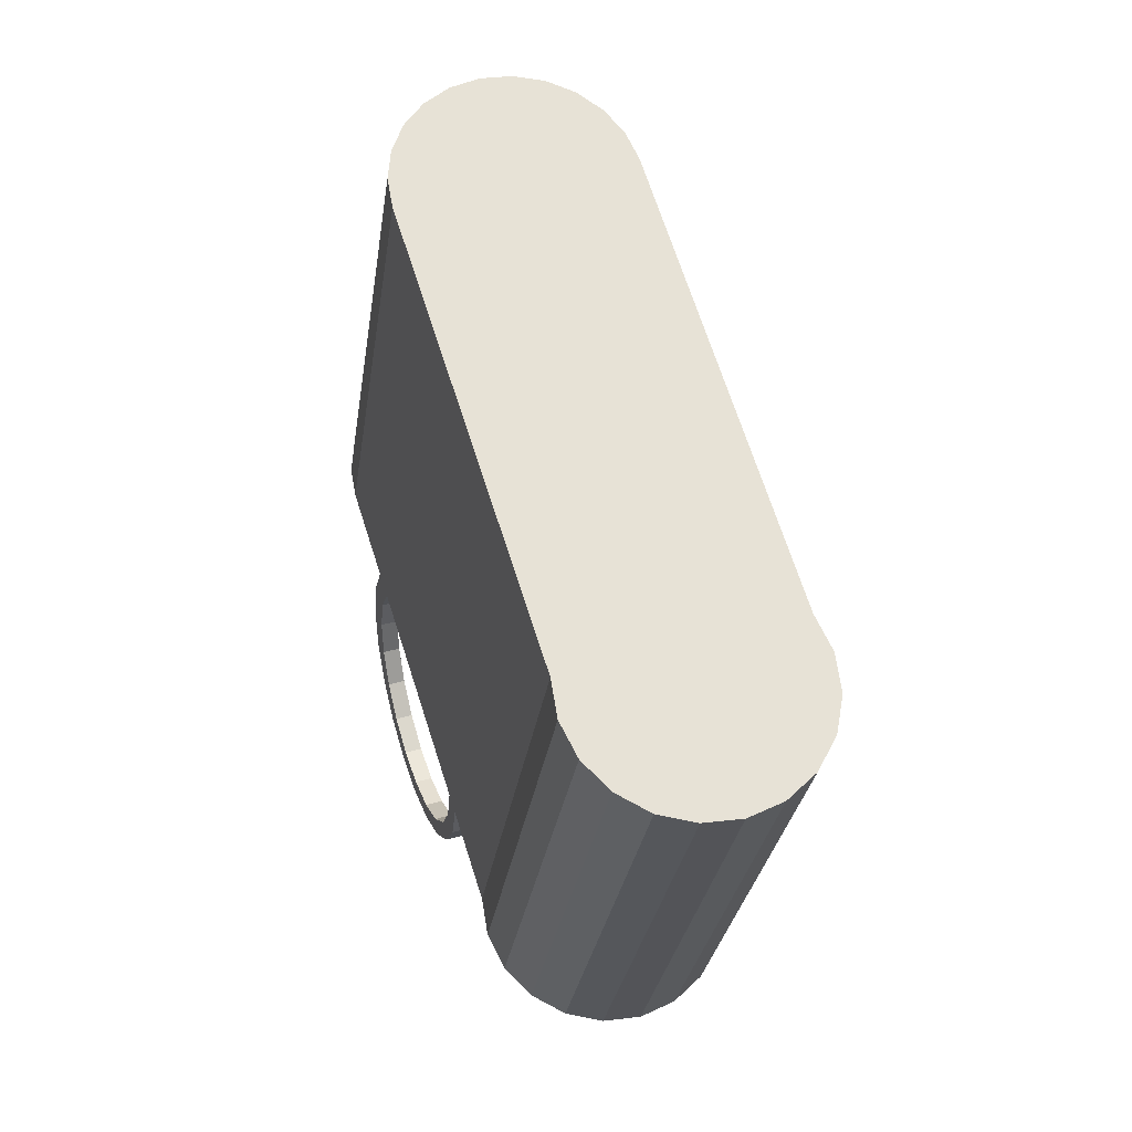
<metadata>
{"format":"obj","ext":"obj","renderer":"f3d","projection":"perspective","resolution":1024,"background":"white","views":[{"elev":16.8,"azim":-104.8,"up":"+Y"}]}
</metadata>
<code>
v -0.4046 0.0781 0.1225
v -0.3812 0.1027 0.1128
v -0.4285 0.05206 0.1213
v -0.08632 0.4184 0.05512
v 0.07331 -0.164 0.1293
v -0.002585 -0.2453 0.1442
v -0.06747 0.4382 0.04774
v 0.2923 0.07041 0.08652
v 0.08761 -0.1487 0.1265
v -0.05025 0.4557 0.03355
v 0.2268 0.0002613 0.09933
v 0.2104 -0.01729 0.1025
v -0.4504 0.02709 0.1093
v -0.03581 0.4696 0.01351
v -0.4684 0.005614 0.08775
v -0.02516 0.479 -0.01101
v -0.4806 -0.0103 0.05867
v -0.019 0.4832 -0.03835
v -0.01777 0.482 -0.06663
v -0.4859 -0.01911 0.02486
v -0.02154 0.4754 -0.09394
v -0.4838 -0.01996 -0.01039
v -0.03006 0.464 -0.1184
v -0.4744 -0.01278 -0.04369
v -0.04275 0.4483 -0.1384
v -0.4587 0.001744 -0.07183
v -0.05874 0.4297 -0.1525
v -0.07695 0.4092 -0.1597
v -0.4382 0.02221 -0.09207
v -0.09613 0.3883 -0.1597
v -0.391 0.07266 -0.102
v -0.4149 0.04663 -0.1025
v 0.2217 -0.02478 -0.1164
v 0.2825 0.04035 -0.1283
v 0.2055 -0.04209 -0.1132
v 0.04736 -0.2114 -0.08231
v -0.01239 -0.2753 -0.07063
v 0.05969 -0.1982 -0.08472
v -0.02601 -0.2699 0.1539
v -0.04985 -0.2959 0.1527
v 0.3112 0.09025 0.07914
v 0.3284 0.1077 0.06495
v -0.0718 -0.3209 0.1407
v 0.3428 0.1216 0.04491
v -0.08975 -0.3424 0.1192
v -0.102 -0.3583 0.09007
v 0.3535 0.131 0.02039
v -0.1073 -0.3671 0.05626
v 0.3596 0.1352 -0.006947
v -0.1051 -0.368 0.02101
v 0.3609 0.134 -0.03523
v -0.09575 -0.3608 -0.01229
v 0.3571 0.1274 -0.06254
v -0.08007 -0.3462 -0.04043
v 0.3486 0.116 -0.08701
v 0.3359 0.1004 -0.107
v -0.05959 -0.3258 -0.06067
v 0.3199 0.08168 -0.1211
v 0.3017 0.06121 -0.1283
v -0.03628 -0.3014 -0.07107
v 0.07258 -0.1663 0.1133
v 0.1056 -0.1751 0.1294
v -0.02667 -0.2722 0.1365
v 0.08688 -0.151 0.1105
v 0.1274 -0.2118 0.1335
v 0.2097 -0.01954 0.0865
v 0.2789 -0.04957 0.1039
v 0.1048 -0.1774 0.1134
v -0.004216 -0.2486 0.1272
v 0.0966 -0.1921 0.1322
v 0.1311 -0.1944 0.1309
v -0.04685 -0.2942 0.1355
v 0.3218 0.09931 0.05118
v 0.2261 -0.001982 0.0833
v 0.2568 -0.02064 0.1009
v 0.2383 -0.03305 0.1035
v -0.06542 -0.3153 0.1254
v 0.1266 -0.2141 0.1175
v 0.09587 -0.1943 0.1162
v 0.1627 -0.2213 0.1333
v 0.1304 -0.1967 0.1149
v 0.3339 0.111 0.03436
v 0.3074 0.08465 0.06309
v 0.2908 0.0672 0.06958
v 0.2782 -0.05182 0.08789
v 0.2912 -0.08378 0.1081
v -0.08061 -0.3335 0.1072
v -0.3114 0.03375 0.1018
v -0.01642 0.3495 0.04411
v 0.1615 -0.2046 0.131
v 0.162 -0.2236 0.1172
v 0.256 -0.02288 0.08485
v 0.2376 -0.0353 0.08744
v 0.2597 -0.05684 0.1058
v -0.3339 0.01016 0.1111
v -0.354 -0.01188 0.11
v -0.07953 0.4075 0.03887
v 0.1992 -0.2197 0.1314
v 0.1608 -0.2069 0.1149
v 0.3429 0.1189 0.01377
v 0.2905 -0.08602 0.09212
v 0.2923 -0.12 0.1132
v -0.09095 -0.347 0.08256
v -0.3745 0.09175 0.09653
v 0.0001573 0.367 0.03762
v 0.1935 -0.2046 0.1295
v 0.1985 -0.2219 0.1153
v 0.01462 0.3816 0.0257
v -0.3726 -0.03301 0.09994
v 0.02674 0.3933 0.00888
v 0.2589 -0.05909 0.08979
v 0.2722 -0.08613 0.1093
v -0.09542 -0.3544 0.05395
v -0.3878 -0.05118 0.08169
v 0.03568 0.4012 -0.01171
v -0.3981 -0.06465 0.05708
v -0.4172 0.04612 0.1048
v -0.397 0.06816 0.1058
v -0.06295 0.425 0.03239
v 0.2334 -0.2071 0.128
v 0.1928 -0.2068 0.1135
v 0.3481 0.1224 -0.009183
v 0.2916 -0.1222 0.09713
v 0.2746 -0.1178 0.1137
v -0.09361 -0.3552 0.02412
v 0.04085 0.4047 -0.03466
v -0.04849 0.4396 0.02047
v 0.2238 -0.1943 0.1267
v 0.2326 -0.2094 0.112
v -0.4357 0.02499 0.0947
v -0.03637 0.4513 0.003646
v 0.2715 -0.08838 0.09331
v 0.2823 -0.1548 0.1185
v -0.4026 -0.0721 0.02848
v -0.4509 0.006816 0.07646
v -0.4613 -0.006647 0.05185
v -0.02742 0.4592 -0.01694
v -0.4657 -0.0141 0.02324
v -0.02226 0.4627 -0.03989
v 0.249 -0.1749 0.1228
v 0.223 -0.1966 0.1107
v 0.3491 0.1214 -0.03293
v 0.2739 -0.12 0.09764
v 0.2666 -0.1485 0.1183
v 0.2815 -0.157 0.1025
v -0.08569 -0.3491 -0.004062
v 0.03872 0.3982 -0.08133
v -0.4008 -0.07282 -0.001357
v 0.04189 0.4037 -0.05841
v -0.02122 0.4617 -0.06364
v 0.262 -0.1848 0.1236
v 0.2612 -0.187 0.1076
v 0.2483 -0.1772 0.1068
v 0.3459 0.1159 -0.05585
v 0.2658 -0.1507 0.1023
v 0.03157 0.3886 -0.1019
v -0.3929 -0.06675 -0.02954
v -0.4639 -0.01482 -0.006591
v -0.02439 0.4562 -0.08656
v -0.07242 -0.3368 -0.02787
v 0.02091 0.3755 -0.1186
v -0.456 -0.008748 -0.03477
v -0.03154 0.4466 -0.1071
v 0.3388 0.1062 -0.07639
v -0.05509 -0.3195 -0.045
v -0.3796 -0.05446 -0.05334
v -0.4427 0.003542 -0.05858
v -0.0422 0.4335 -0.1239
v -0.03536 -0.2988 -0.0538
v 0.007488 0.3598 -0.1305
v -0.05562 0.4178 -0.1357
v 0.3281 0.09313 -0.09315
v -0.007797 0.3426 -0.1366
v -0.3623 -0.03714 -0.07048
v -0.0709 0.4006 -0.1418
v 0.04809 -0.2091 -0.06628
v -0.4254 0.02086 -0.07571
v -0.3197 0.008481 -0.07885
v 0.3147 0.07746 -0.105
v 0.2994 0.06028 -0.1111
v -0.01247 -0.2739 -0.05338
v -0.3426 -0.01647 -0.07928
v -0.3828 0.06648 -0.08409
v -0.2467 0.08655 -0.09311
v 0.2224 -0.02254 -0.1003
v 0.2825 0.04192 -0.111
v 0.06047 -0.1958 -0.06763
v -0.4057 0.04153 -0.08451
v -0.08778 0.3823 -0.1417
v -0.1009 0.2426 -0.1216
v 0.06042 -0.1959 -0.06869
v -0.02467 0.3243 -0.1365
v 0.2063 -0.0397 -0.09613
v 0.2062 -0.03985 -0.09719
v 0.2794 -0.08141 -0.1111
v 0.07392 -0.2424 -0.07917
v 0.1087 -0.2641 -0.07773
v 0.08229 -0.2242 -0.06573
v 0.2557 -0.04644 -0.09852
v 0.2801 -0.07917 -0.09506
v 0.2549 -0.04869 -0.1146
v 0.2356 -0.06156 -0.1119
v 0.08156 -0.2265 -0.08176
v 0.07465 -0.2402 -0.06315
v 0.1094 -0.2619 -0.0617
v 0.2364 -0.05932 -0.09584
v 0.2927 -0.1199 -0.1063
v 0.1112 -0.2467 -0.08028
v 0.1119 -0.2445 -0.06425
v 0.2935 -0.1176 -0.09029
v 0.2582 -0.08933 -0.109
v 0.1484 -0.2744 -0.0781
v 0.1491 -0.2722 -0.06207
v 0.2589 -0.08709 -0.09299
v 0.2938 -0.1605 -0.1007
v 0.1457 -0.2568 -0.08044
v 0.1464 -0.2546 -0.06441
v 0.2945 -0.1582 -0.08466
v 0.271 -0.1226 -0.1049
v 0.1893 -0.2723 -0.08026
v 0.19 -0.2701 -0.06423
v 0.2717 -0.1204 -0.08891
v 0.2727 -0.1582 -0.1
v 0.1815 -0.2558 -0.08222
v 0.1822 -0.2536 -0.06619
v 0.2734 -0.1559 -0.08401
v 0.2823 -0.1994 -0.09472
v 0.2275 -0.2581 -0.084
v 0.2282 -0.2558 -0.06797
v 0.2831 -0.1971 -0.07869
v 0.2632 -0.1924 -0.09482
v 0.2152 -0.2438 -0.08544
v 0.2159 -0.2415 -0.06941
v 0.2639 -0.1902 -0.07879
v 0.2595 -0.233 -0.08898
v 0.2433 -0.2219 -0.08979
v 0.2441 -0.2197 -0.07376
v 0.2603 -0.2307 -0.07295
f 1 2 3
f 4 3 2
f 5 2 6
f 7 3 4
f 2 8 4
f 9 2 5
f 10 3 7
f 8 2 11
f 12 2 9
f 10 13 3
f 11 2 12
f 14 13 10
f 14 15 13
f 16 15 14
f 16 17 15
f 18 17 16
f 19 17 18
f 19 20 17
f 21 20 19
f 21 22 20
f 23 22 21
f 23 24 22
f 25 24 23
f 25 26 24
f 27 26 25
f 28 29 26
f 28 26 27
f 30 29 28
f 29 31 32
f 31 29 30
f 30 33 31
f 33 30 34
f 31 33 35
f 31 36 37
f 31 35 38
f 31 38 36
f 1 6 2
f 3 39 1
f 6 1 39
f 39 3 40
f 4 41 7
f 41 4 8
f 13 40 3
f 7 42 10
f 42 7 41
f 40 13 43
f 44 10 42
f 13 45 43
f 10 44 14
f 45 13 15
f 44 16 14
f 15 46 45
f 16 44 47
f 46 15 17
f 47 18 16
f 17 48 46
f 18 47 49
f 48 17 20
f 49 19 18
f 20 50 48
f 19 49 51
f 50 20 22
f 51 21 19
f 22 52 50
f 21 51 53
f 52 22 24
f 53 23 21
f 24 54 52
f 23 53 55
f 54 24 26
f 55 25 23
f 29 54 26
f 25 55 56
f 54 29 57
f 25 58 27
f 58 25 56
f 32 57 29
f 27 59 28
f 59 27 58
f 57 32 60
f 28 34 30
f 34 28 59
f 31 60 32
f 60 31 37
f 3 2 1
f 2 3 4
f 6 2 5
f 4 3 7
f 4 8 2
f 39 6 40
f 5 2 9
f 6 5 40
f 7 3 10
f 11 2 8
f 9 2 12
f 61 9 5
f 5 9 61
f 9 62 5
f 40 5 63
f 3 13 10
f 12 2 11
f 8 41 11
f 9 12 64
f 9 61 64
f 64 61 9
f 5 61 63
f 65 5 62
f 40 63 43
f 10 13 14
f 41 42 11
f 66 11 12
f 12 11 66
f 12 11 67
f 66 64 12
f 64 66 61
f 61 68 64
f 63 61 69
f 70 5 65
f 62 71 65
f 63 72 43
f 13 15 14
f 42 44 73
f 11 42 74
f 11 66 74
f 74 66 11
f 75 67 11
f 76 12 67
f 43 77 45
f 66 74 61
f 68 61 78
f 74 69 61
f 78 61 79
f 65 71 80
f 78 81 68
f 72 77 43
f 14 15 16
f 73 44 82
f 83 42 73
f 74 42 84
f 85 74 66
f 67 86 76
f 77 87 45
f 69 74 84
f 88 69 89
f 71 90 80
f 91 81 78
f 15 17 16
f 44 47 82
f 84 42 83
f 74 85 92
f 85 66 93
f 94 76 86
f 45 87 46
f 84 89 69
f 95 88 96
f 88 97 89
f 89 97 88
f 88 89 96
f 80 90 98
f 91 99 81
f 16 17 18
f 82 47 100
f 93 101 85
f 102 94 86
f 87 103 46
f 97 88 104
f 104 88 97
f 89 105 96
f 90 106 98
f 107 99 91
f 96 108 109
f 18 17 19
f 47 49 100
f 108 110 109
f 105 108 96
f 101 93 111
f 112 94 102
f 46 113 48
f 103 113 46
f 109 110 114
f 114 115 116
f 117 104 118
f 118 104 117
f 117 97 104
f 104 97 117
f 117 119 97
f 97 119 117
f 98 106 120
f 107 121 99
f 17 20 19
f 100 49 122
f 110 115 114
f 101 111 123
f 124 112 102
f 113 125 48
f 115 126 116
f 117 127 119
f 119 127 117
f 106 128 120
f 129 121 107
f 130 127 117
f 117 127 130
f 19 20 21
f 49 51 122
f 130 131 127
f 127 131 130
f 123 111 132
f 133 124 102
f 48 125 50
f 116 126 134
f 135 131 130
f 130 131 135
f 136 137 135
f 135 137 136
f 138 139 136
f 136 139 138
f 128 140 120
f 129 141 121
f 20 22 21
f 122 51 142
f 135 137 131
f 131 137 135
f 123 132 143
f 144 124 133
f 123 143 145
f 125 146 50
f 134 147 148
f 126 149 134
f 136 139 137
f 137 139 136
f 138 150 139
f 139 150 138
f 120 140 151
f 152 153 129
f 129 153 141
f 21 22 23
f 142 51 154
f 151 144 133
f 145 143 155
f 50 146 52
f 148 156 157
f 147 156 148
f 149 147 134
f 158 159 138
f 138 159 158
f 138 159 150
f 150 159 138
f 140 144 151
f 152 155 153
f 22 24 23
f 51 53 154
f 145 155 152
f 146 160 52
f 156 161 157
f 162 163 158
f 158 163 162
f 158 163 159
f 159 163 158
f 23 24 25
f 154 53 164
f 52 165 54
f 160 165 52
f 157 161 166
f 167 168 162
f 162 168 167
f 162 168 163
f 163 168 162
f 24 26 25
f 53 55 164
f 165 169 54
f 161 170 166
f 167 171 168
f 168 171 167
f 164 55 172
f 25 26 27
f 26 29 28
f 57 54 169
f 166 173 174
f 170 173 166
f 167 175 171
f 171 175 167
f 55 56 172
f 27 26 28
f 28 29 30
f 169 176 57
f 177 175 167
f 167 175 177
f 174 173 178
f 172 56 179
f 56 58 180
f 32 31 29
f 30 29 31
f 57 176 37
f 181 176 169
f 178 182 174
f 183 175 177
f 177 175 183
f 178 173 184
f 179 56 180
f 58 59 185
f 180 58 186
f 37 60 57
f 31 33 30
f 34 30 33
f 36 37 176
f 187 176 181
f 177 188 183
f 183 188 177
f 175 183 189
f 189 183 175
f 184 173 190
f 184 183 178
f 178 183 184
f 184 187 178
f 34 33 59
f 185 59 33
f 186 58 185
f 35 33 31
f 37 36 31
f 36 191 176
f 176 191 36
f 191 176 187
f 181 178 187
f 183 192 189
f 189 192 183
f 192 190 173
f 190 183 184
f 184 183 190
f 190 193 184
f 187 184 193
f 185 35 33
f 33 35 185
f 194 186 185
f 192 186 190
f 35 195 33
f 38 35 31
f 36 38 31
f 196 197 36
f 191 36 38
f 38 36 191
f 191 198 176
f 187 193 191
f 192 183 190
f 190 183 192
f 193 190 186
f 35 185 194
f 194 185 35
f 199 200 185
f 186 194 193
f 194 185 200
f 201 33 195
f 202 195 35
f 35 38 194
f 38 36 203
f 204 176 205
f 197 203 36
f 191 194 38
f 205 176 198
f 193 194 191
f 206 194 200
f 195 202 207
f 203 197 208
f 198 209 205
f 200 210 206
f 211 207 202
f 197 212 208
f 205 209 213
f 214 206 210
f 215 207 211
f 208 212 216
f 209 217 213
f 218 214 210
f 219 215 211
f 212 220 216
f 213 217 221
f 222 214 218
f 223 215 219
f 216 220 224
f 217 225 221
f 226 222 218
f 227 215 223
f 220 228 224
f 221 225 229
f 230 226 218
f 231 227 223
f 224 228 232
f 225 233 229
f 234 226 230
f 235 227 231
f 232 228 236
f 233 237 229
f 238 234 230
f 236 235 231
f 229 237 238
f 228 235 236
f 237 234 238
f 2 6 1
f 1 39 3
f 39 1 6
f 40 3 39
f 7 41 4
f 8 4 41
f 3 40 13
f 10 42 7
f 41 7 42
f 43 13 40
f 70 61 5
f 9 68 62
f 42 10 44
f 43 45 13
f 68 9 64
f 61 70 79
f 81 62 68
f 14 44 10
f 76 66 12
f 15 13 45
f 69 88 63
f 65 79 70
f 62 81 71
f 63 95 72
f 14 16 44
f 92 11 74
f 66 76 93
f 75 85 67
f 11 92 75
f 45 46 15
f 95 63 88
f 79 65 78
f 80 78 65
f 99 71 81
f 72 96 77
f 96 72 95
f 47 44 16
f 82 110 73
f 73 108 83
f 94 93 76
f 85 75 92
f 101 67 85
f 67 101 86
f 17 15 46
f 87 77 114
f 95 104 88
f 88 104 95
f 71 99 90
f 78 80 91
f 109 77 96
f 96 118 95
f 95 118 96
f 16 18 47
f 108 73 110
f 82 100 110
f 83 105 84
f 105 83 108
f 93 94 111
f 101 102 86
f 46 48 17
f 109 114 77
f 114 116 87
f 89 84 105
f 104 95 118
f 118 95 104
f 119 89 97
f 97 89 119
f 107 80 98
f 121 90 99
f 80 107 91
f 109 117 96
f 96 117 109
f 118 96 117
f 117 96 118
f 49 47 18
f 108 131 110
f 110 131 108
f 115 110 100
f 105 127 108
f 108 127 105
f 112 111 94
f 102 101 123
f 20 17 48
f 103 87 116
f 135 109 114
f 114 109 135
f 136 114 116
f 116 114 136
f 89 119 105
f 105 119 89
f 90 121 106
f 98 129 107
f 117 109 130
f 130 109 117
f 18 19 49
f 131 108 127
f 127 108 131
f 131 115 110
f 110 115 131
f 100 122 115
f 127 105 119
f 119 105 127
f 111 112 132
f 123 133 102
f 48 50 20
f 113 103 134
f 116 134 103
f 109 135 130
f 130 135 109
f 114 136 135
f 135 136 114
f 116 138 136
f 136 138 116
f 129 98 120
f 121 128 106
f 51 49 19
f 115 131 137
f 137 131 115
f 126 115 122
f 124 132 112
f 133 123 145
f 22 20 50
f 125 113 148
f 134 148 113
f 138 116 134
f 134 116 138
f 137 126 115
f 115 126 137
f 120 152 129
f 128 121 141
f 19 21 51
f 122 142 126
f 132 124 143
f 145 151 133
f 50 52 22
f 148 157 125
f 158 134 148
f 148 134 158
f 134 158 138
f 138 158 134
f 126 137 139
f 139 137 126
f 141 140 128
f 152 120 151
f 53 51 21
f 149 126 142
f 124 155 143
f 155 124 144
f 151 145 152
f 24 22 52
f 146 125 157
f 162 148 157
f 157 148 162
f 148 162 158
f 158 162 148
f 139 149 126
f 126 149 139
f 149 139 150
f 150 139 149
f 140 141 153
f 21 23 53
f 142 154 149
f 144 153 155
f 52 54 24
f 157 166 146
f 157 167 162
f 162 167 157
f 159 156 147
f 147 156 159
f 156 147 164
f 150 147 149
f 149 147 150
f 147 149 154
f 147 150 159
f 159 150 147
f 153 144 140
f 55 53 23
f 26 24 54
f 160 146 166
f 167 157 166
f 166 157 167
f 163 161 156
f 156 161 163
f 161 156 172
f 156 159 163
f 163 159 156
f 154 164 147
f 164 172 156
f 23 25 55
f 26 54 29
f 160 166 165
f 174 167 166
f 166 167 174
f 161 163 168
f 168 163 161
f 161 172 170
f 56 55 25
f 57 29 54
f 165 174 169
f 174 165 166
f 167 174 177
f 177 174 167
f 161 171 170
f 170 171 161
f 171 161 168
f 168 161 171
f 179 170 172
f 27 58 25
f 56 25 58
f 29 57 32
f 182 169 174
f 182 177 174
f 174 177 182
f 170 175 173
f 173 175 170
f 170 179 173
f 175 170 171
f 171 170 175
f 28 59 27
f 58 27 59
f 60 32 57
f 30 34 28
f 169 182 181
f 177 182 188
f 188 182 177
f 189 173 175
f 175 173 189
f 180 173 179
f 59 28 34
f 32 60 31
f 178 181 182
f 178 188 182
f 182 188 178
f 173 189 192
f 192 189 173
f 173 180 192
f 186 192 180
f 37 31 60
f 36 176 196
f 188 178 183
f 183 178 188
f 185 33 199
f 204 196 176
f 201 199 33
f 196 204 197
f 191 38 198
f 35 194 202
f 199 201 200
f 195 200 201
f 203 198 38
f 205 197 204
f 206 202 194
f 200 195 210
f 207 210 195
f 198 203 209
f 197 205 212
f 208 209 203
f 202 206 211
f 207 215 210
f 213 212 205
f 209 208 217
f 214 211 206
f 218 210 215
f 213 221 212
f 216 217 208
f 211 214 219
f 215 227 218
f 220 212 221
f 217 216 225
f 222 219 214
f 219 222 223
f 230 218 227
f 221 229 220
f 224 225 216
f 226 223 222
f 227 235 230
f 228 220 229
f 224 232 225
f 226 234 223
f 231 223 234
f 238 230 235
f 229 238 228
f 233 225 232
f 234 237 231
f 235 228 238
f 232 236 233
f 237 233 236
f 236 231 237
f 40 6 39
f 40 5 6
f 5 62 9
f 63 5 40
f 11 41 8
f 64 12 9
f 63 61 5
f 62 5 65
f 43 63 40
f 11 42 41
f 67 11 12
f 12 64 66
f 61 66 64
f 64 68 61
f 69 61 63
f 65 5 70
f 65 71 62
f 43 72 63
f 73 44 42
f 74 42 11
f 11 67 75
f 67 12 76
f 45 77 43
f 61 74 66
f 78 61 68
f 61 69 74
f 79 61 78
f 80 71 65
f 68 81 78
f 43 77 72
f 82 44 73
f 73 42 83
f 84 42 74
f 66 74 85
f 76 86 67
f 45 87 77
f 84 74 69
f 80 90 71
f 78 81 91
f 82 47 44
f 83 42 84
f 92 85 74
f 93 66 85
f 86 76 94
f 46 87 45
f 98 90 80
f 81 99 91
f 100 47 82
f 85 101 93
f 86 94 102
f 46 103 87
f 98 106 90
f 91 99 107
f 100 49 47
f 111 93 101
f 102 94 112
f 48 113 46
f 46 113 103
f 120 106 98
f 99 121 107
f 122 49 100
f 123 111 101
f 102 112 124
f 48 125 113
f 120 128 106
f 107 121 129
f 122 51 49
f 132 111 123
f 102 124 133
f 50 125 48
f 120 140 128
f 121 141 129
f 142 51 122
f 143 132 123
f 133 124 144
f 145 143 123
f 50 146 125
f 151 140 120
f 129 153 152
f 141 153 129
f 154 51 142
f 133 144 151
f 155 143 145
f 52 146 50
f 151 144 140
f 153 155 152
f 154 53 51
f 152 155 145
f 52 160 146
f 164 53 154
f 54 165 52
f 52 165 160
f 164 55 53
f 54 169 165
f 172 55 164
f 169 54 57
f 172 56 55
f 57 176 169
f 179 56 172
f 180 58 56
f 37 176 57
f 169 176 181
f 180 56 179
f 185 59 58
f 186 58 180
f 57 60 37
f 176 37 36
f 181 176 187
f 59 33 34
f 33 59 185
f 185 58 186
f 187 176 191
f 185 186 194
f 33 195 35
f 36 197 196
f 176 198 191
f 191 193 187
f 185 200 199
f 193 194 186
f 200 185 194
f 195 33 201
f 35 195 202
f 194 38 35
f 203 36 38
f 205 176 204
f 36 203 197
f 38 194 191
f 198 176 205
f 191 194 193
f 200 194 206
f 207 202 195
f 208 197 203
f 205 209 198
f 206 210 200
f 202 207 211
f 208 212 197
f 213 209 205
f 210 206 214
f 211 207 215
f 216 212 208
f 213 217 209
f 210 214 218
f 211 215 219
f 216 220 212
f 221 217 213
f 218 214 222
f 219 215 223
f 224 220 216
f 221 225 217
f 218 222 226
f 223 215 227
f 224 228 220
f 229 225 221
f 218 226 230
f 223 227 231
f 232 228 224
f 229 233 225
f 230 226 234
f 231 227 235
f 236 228 232
f 229 237 233
f 230 234 238
f 231 235 236
f 238 237 229
f 236 235 228
f 238 234 237
f 5 61 70
f 62 68 9
f 64 9 68
f 79 70 61
f 68 62 81
f 12 66 76
f 70 79 65
f 71 81 62
f 74 11 92
f 93 76 66
f 67 85 75
f 75 92 11
f 78 65 79
f 65 78 80
f 81 71 99
f 76 93 94
f 92 75 85
f 85 67 101
f 86 101 67
f 90 99 71
f 91 80 78
f 111 94 93
f 86 102 101
f 98 80 107
f 99 90 121
f 91 107 80
f 94 111 112
f 123 101 102
f 106 121 90
f 107 129 98
f 132 112 111
f 102 133 123
f 120 98 129
f 106 128 121
f 112 132 124
f 145 123 133
f 129 152 120
f 141 121 128
f 143 124 132
f 133 151 145
f 128 140 141
f 151 120 152
f 143 155 124
f 144 124 155
f 152 145 151
f 153 141 140
f 155 153 144
f 140 144 153
f 196 176 36
f 199 33 185
f 176 196 204
f 33 199 201
f 197 204 196
f 198 38 191
f 202 194 35
f 200 201 199
f 201 200 195
f 38 198 203
f 204 197 205
f 194 202 206
f 210 195 200
f 195 210 207
f 209 203 198
f 212 205 197
f 203 209 208
f 211 206 202
f 210 215 207
f 205 212 213
f 217 208 209
f 206 211 214
f 215 210 218
f 212 221 213
f 208 217 216
f 219 214 211
f 218 227 215
f 221 212 220
f 225 216 217
f 214 219 222
f 223 222 219
f 227 218 230
f 220 229 221
f 216 225 224
f 222 223 226
f 230 235 227
f 229 220 228
f 225 232 224
f 223 234 226
f 234 223 231
f 235 230 238
f 228 238 229
f 232 225 233
f 231 237 234
f 238 228 235
f 233 236 232
f 236 233 237
f 237 231 236
f 89 69 88
f 69 89 84
f 96 88 95
f 96 89 88
f 96 105 89
f 109 108 96
f 109 110 108
f 96 108 105
f 114 110 109
f 116 115 114
f 114 115 110
f 116 126 115
f 134 126 116
f 148 147 134
f 134 149 126
f 157 156 148
f 148 156 147
f 134 147 149
f 157 161 156
f 166 161 157
f 166 170 161
f 174 173 166
f 166 173 170
f 178 173 174
f 174 182 178
f 184 173 178
f 190 173 184
f 178 187 184
f 187 178 181
f 173 190 192
f 184 193 190
f 193 184 187
f 190 186 192
f 186 190 193
f 63 88 69
f 72 95 63
f 88 63 95
f 77 96 72
f 95 72 96
f 73 110 82
f 83 108 73
f 114 77 87
f 96 77 109
f 110 73 108
f 110 100 82
f 84 105 83
f 108 83 105
f 77 114 109
f 87 116 114
f 105 84 89
f 100 110 115
f 116 87 103
f 115 122 100
f 134 103 113
f 103 134 116
f 122 115 126
f 148 113 125
f 113 148 134
f 126 142 122
f 125 157 148
f 142 126 149
f 157 125 146
f 149 154 142
f 146 166 157
f 164 147 156
f 154 149 147
f 166 146 160
f 172 156 161
f 147 164 154
f 156 172 164
f 165 166 160
f 170 172 161
f 169 174 165
f 166 165 174
f 172 170 179
f 174 169 182
f 173 179 170
f 181 182 169
f 179 173 180
f 182 181 178
f 192 180 173
f 180 192 186

</code>
